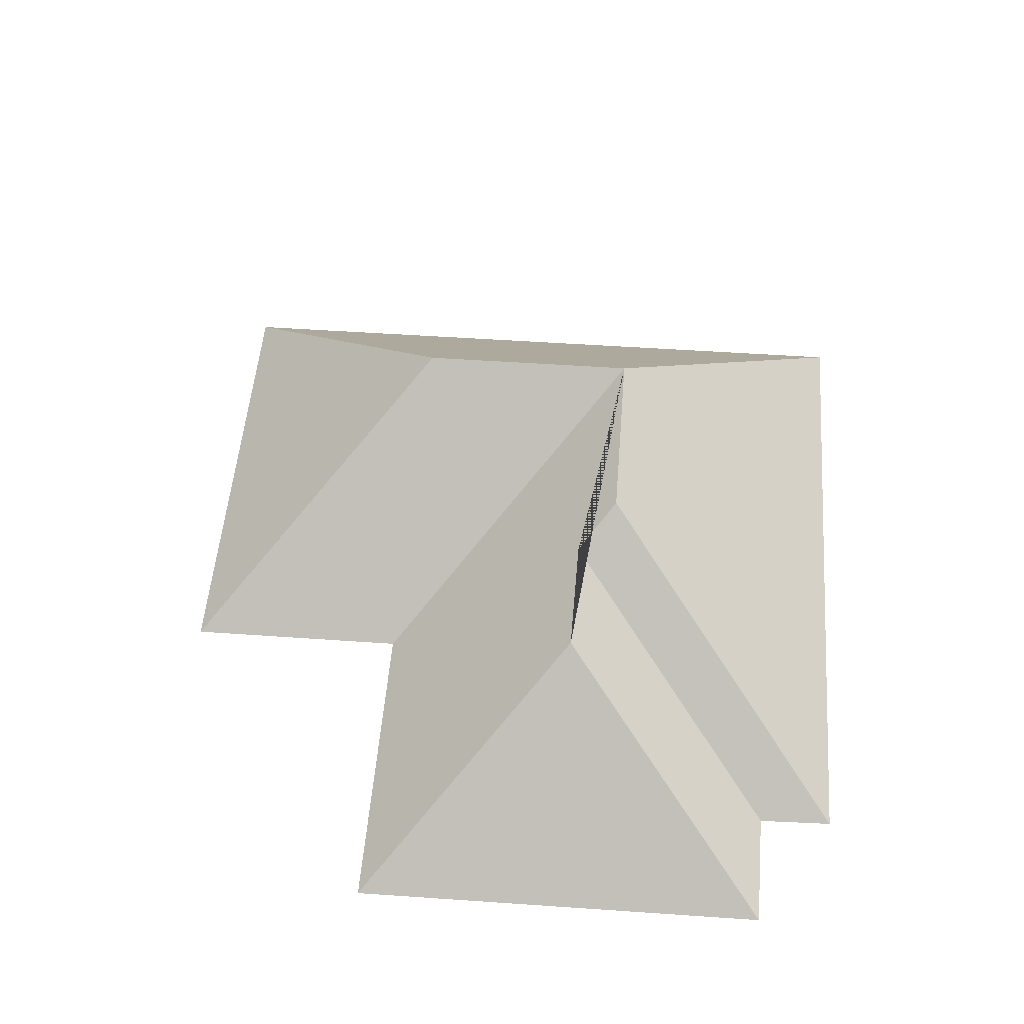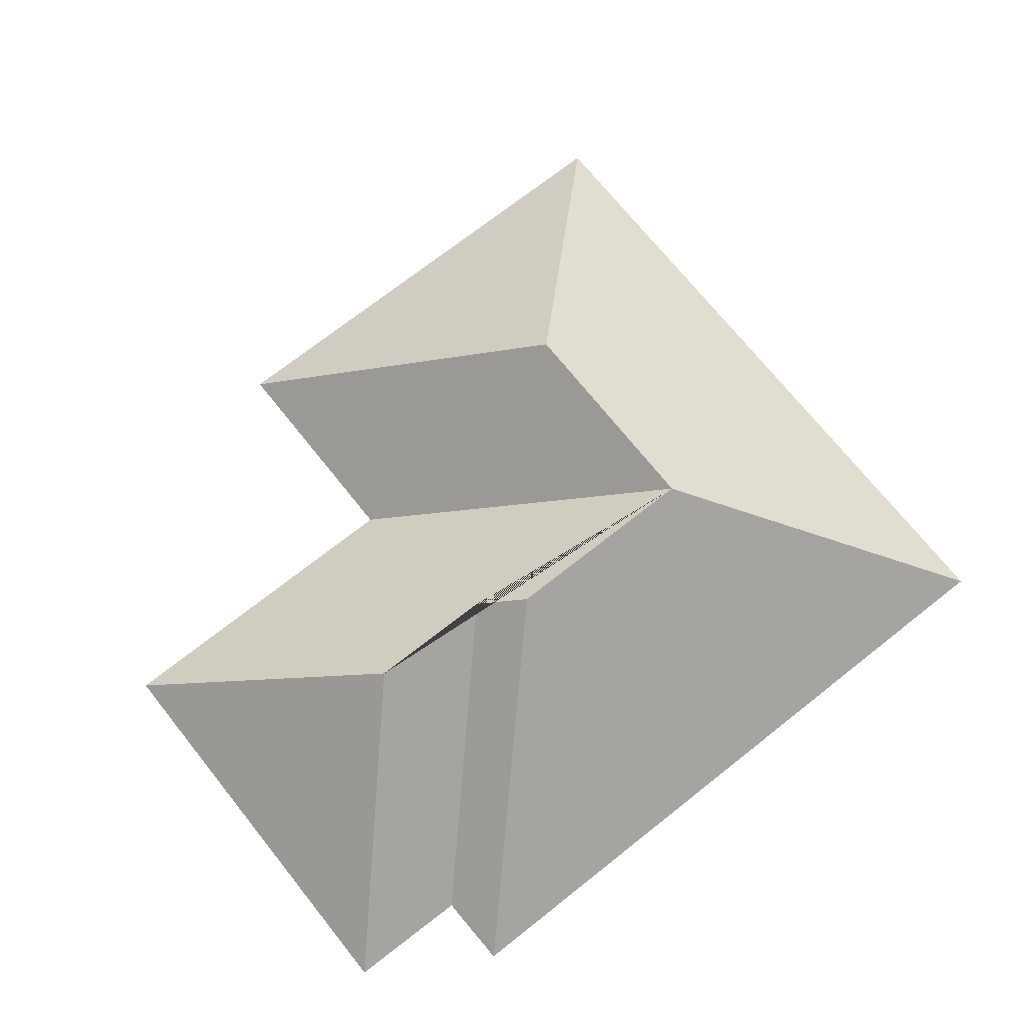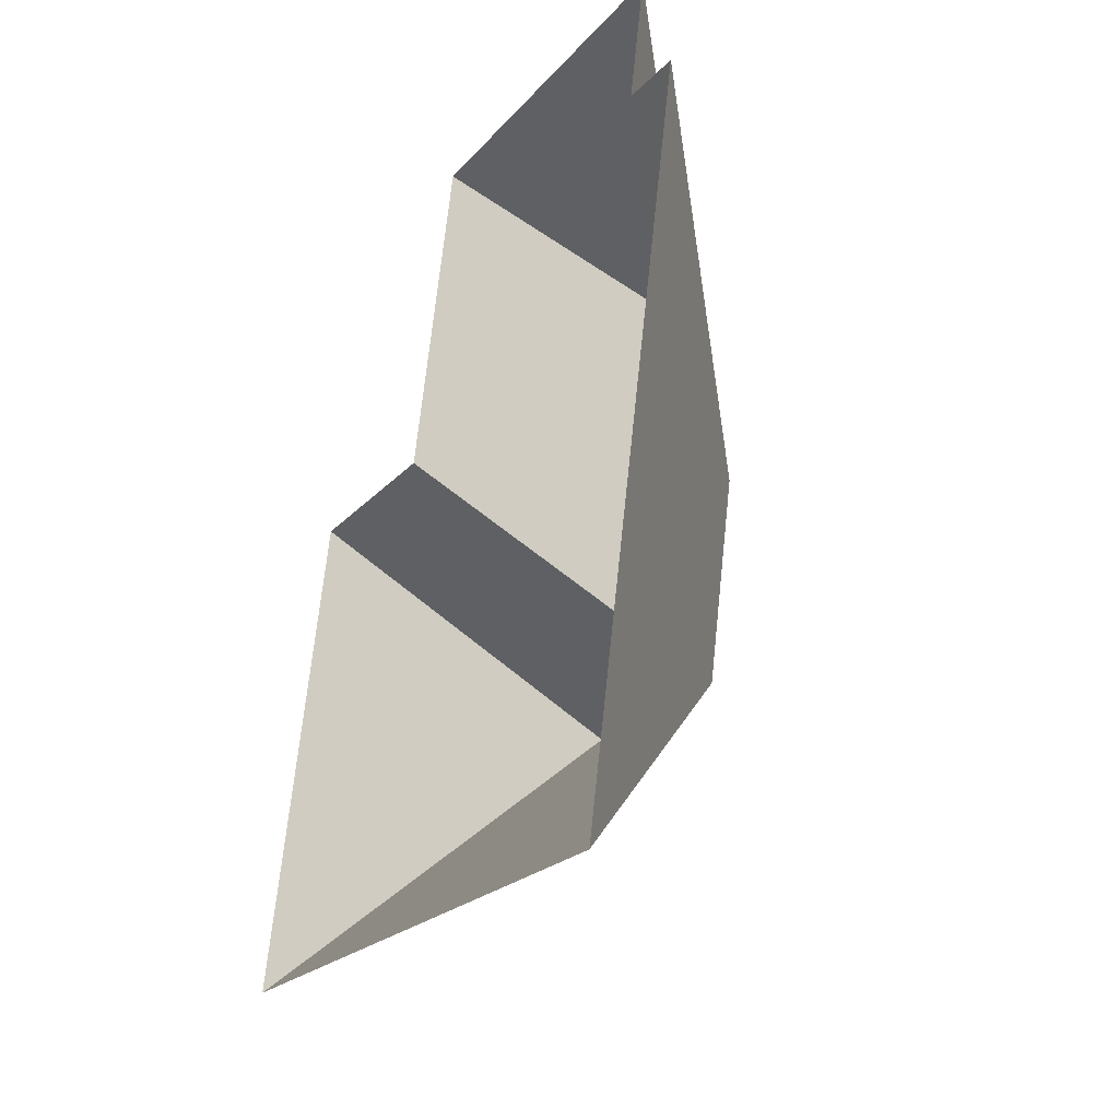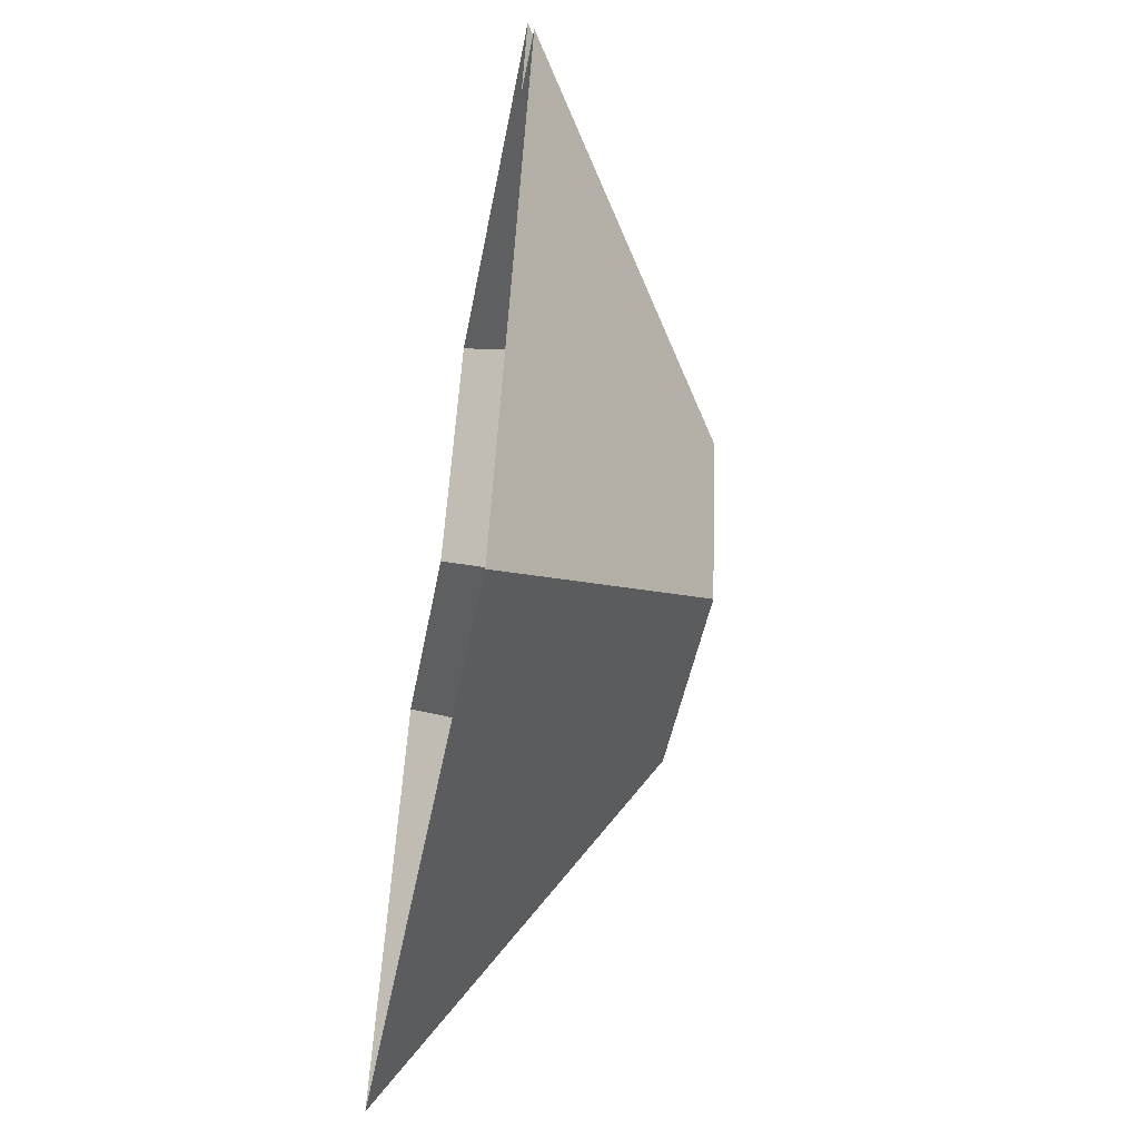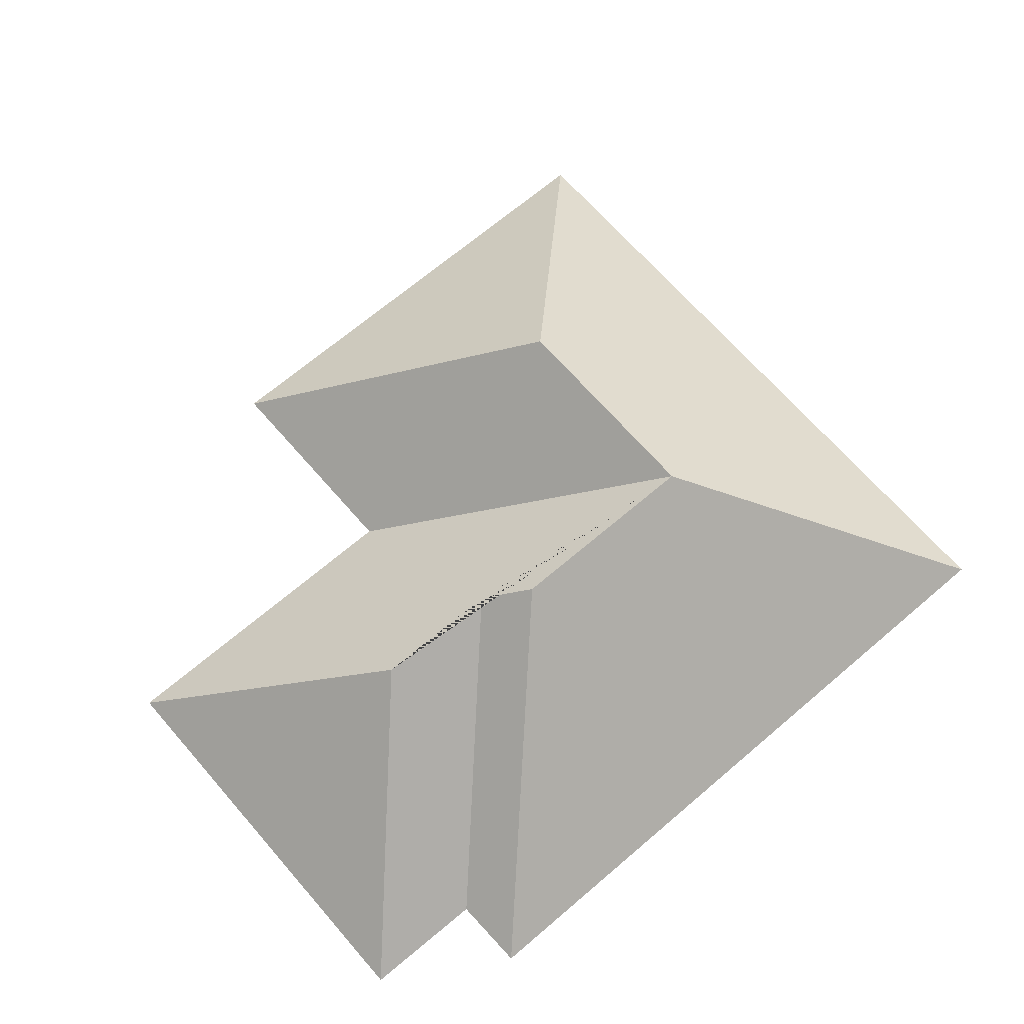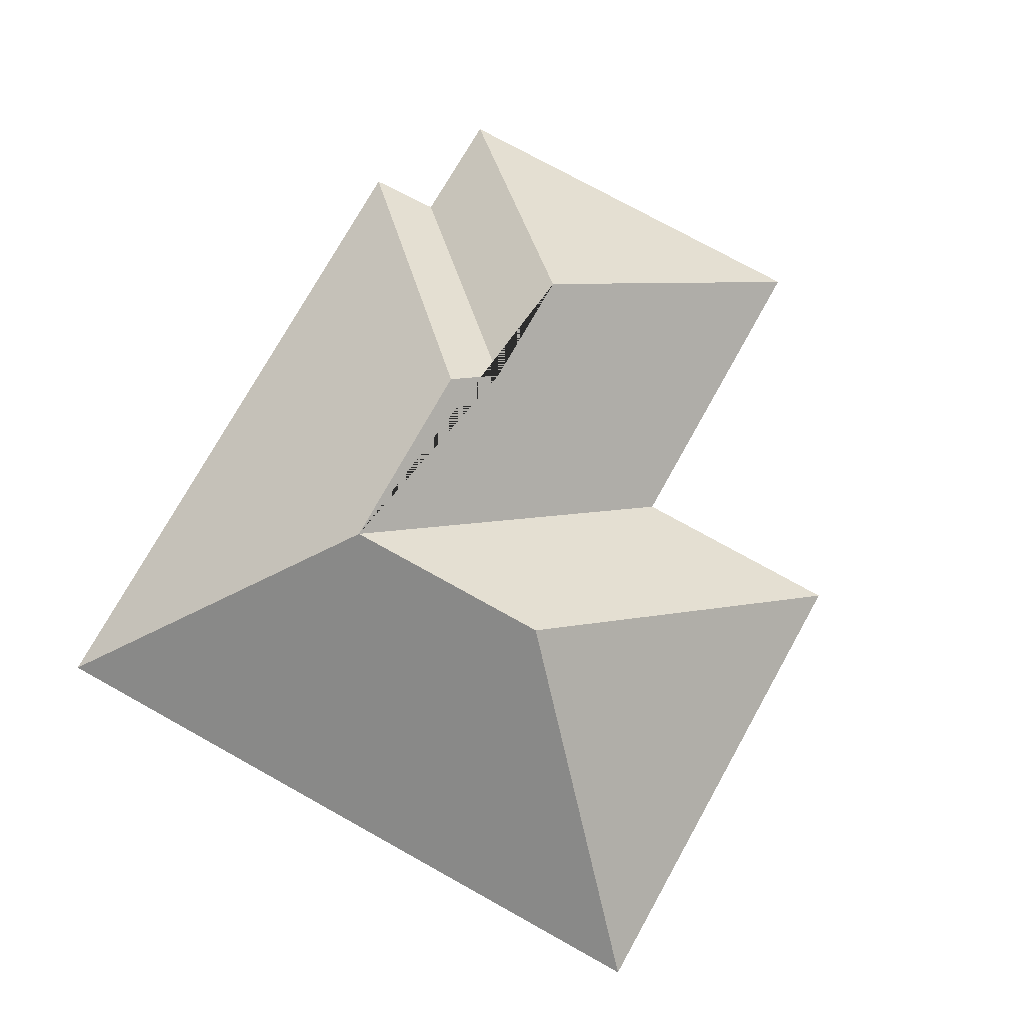
<metadata>
{"format":"obj","ext":"obj","renderer":"f3d","projection":"perspective","resolution":1024,"background":"white","views":[{"elev":49.6,"azim":17.6,"up":"+Y"},{"elev":70.6,"azim":64.7,"up":"+Y"},{"elev":-33.8,"azim":63.0,"up":"+Z"},{"elev":-58.2,"azim":79.6,"up":"+Z"},{"elev":66.8,"azim":62.4,"up":"+Y"},{"elev":74.8,"azim":-137.7,"up":"+Y"}]}
</metadata>
<code>
o BK39_500_016027_0095_roof
v 141.4 75 -14.23
v 269.4 75 -44.25
v 261.2 75 -81.41
v 283.6 75 -87.25
v 190.2 134.1 -90.93
v 117.9 75 -114.1
v 181.5 134.3 -129.4
v 49.91 75 -98.32
v 190.2 145 -144
v 175.7 145 -205.6
v 109 144.9 -190.1
v 233.2 75 -301.7
v 14.26 75 -250.4
v 141.4 0 -14.23
v 269.4 0 -44.25
v 261.2 0 -81.41
v 283.6 0 -87.25
v 233.2 0 -301.7
v 14.26 0 -250.4
v 49.91 0 -98.32
v 117.9 0 -114.1
f 1 2 5
f 7 5 2 3
f 3 4 9 7
f 4 12 10 9
f 13 11 10 12
f 13 8 11
f 8 6 10 11
f 10 6 1 5 7 9

</code>
